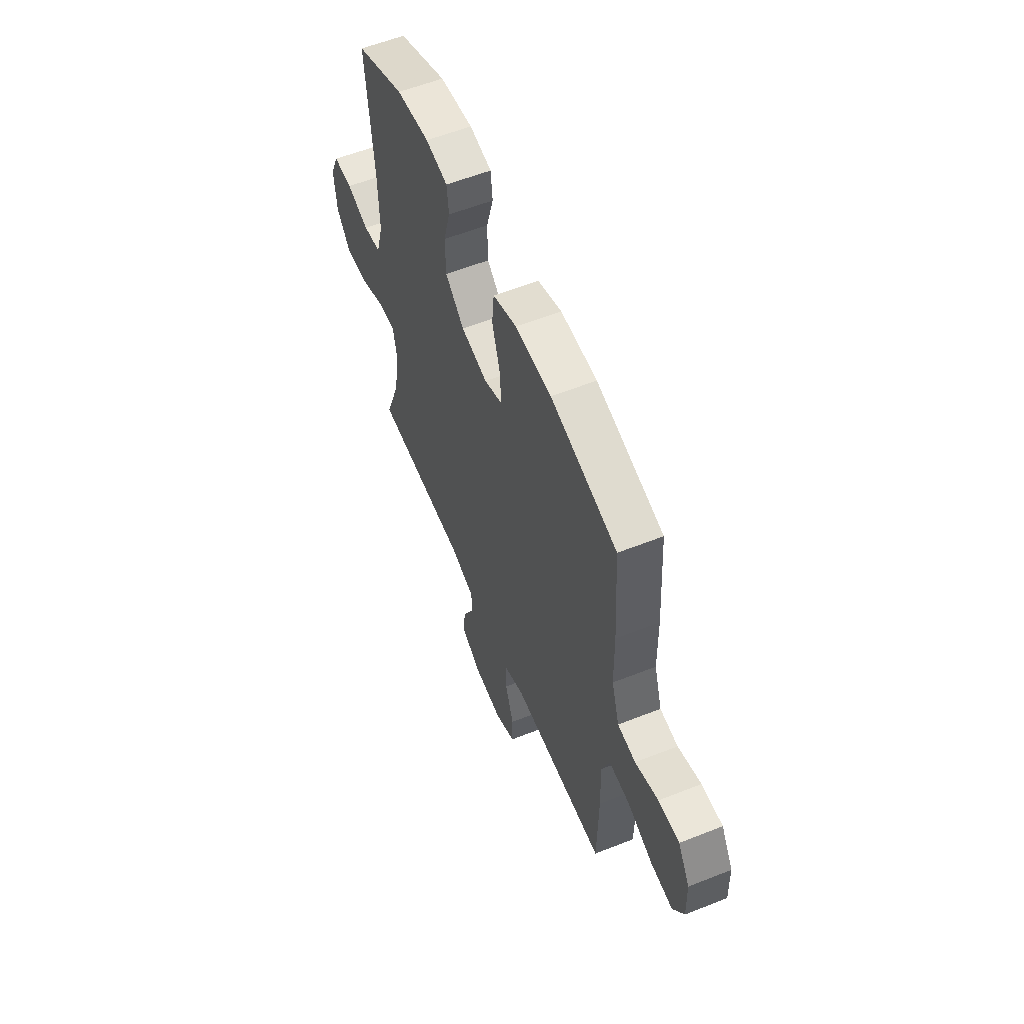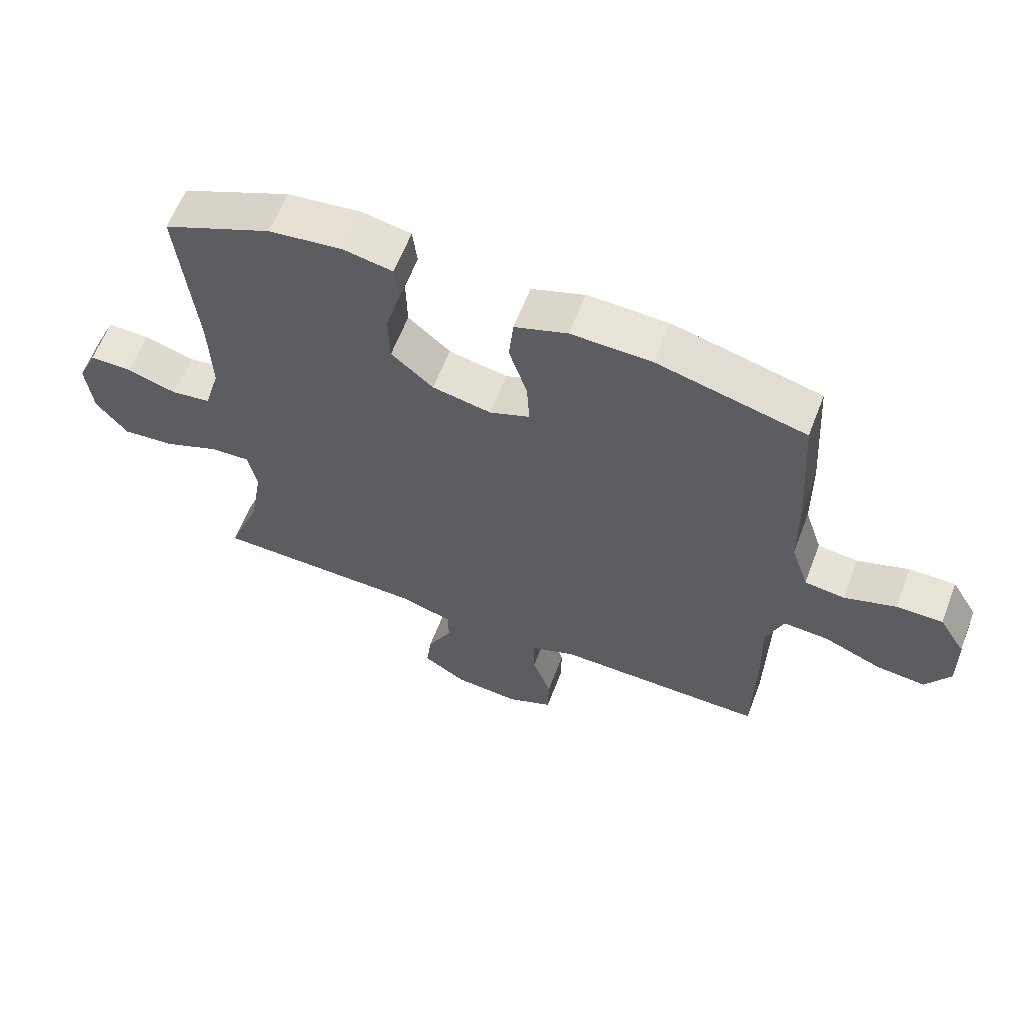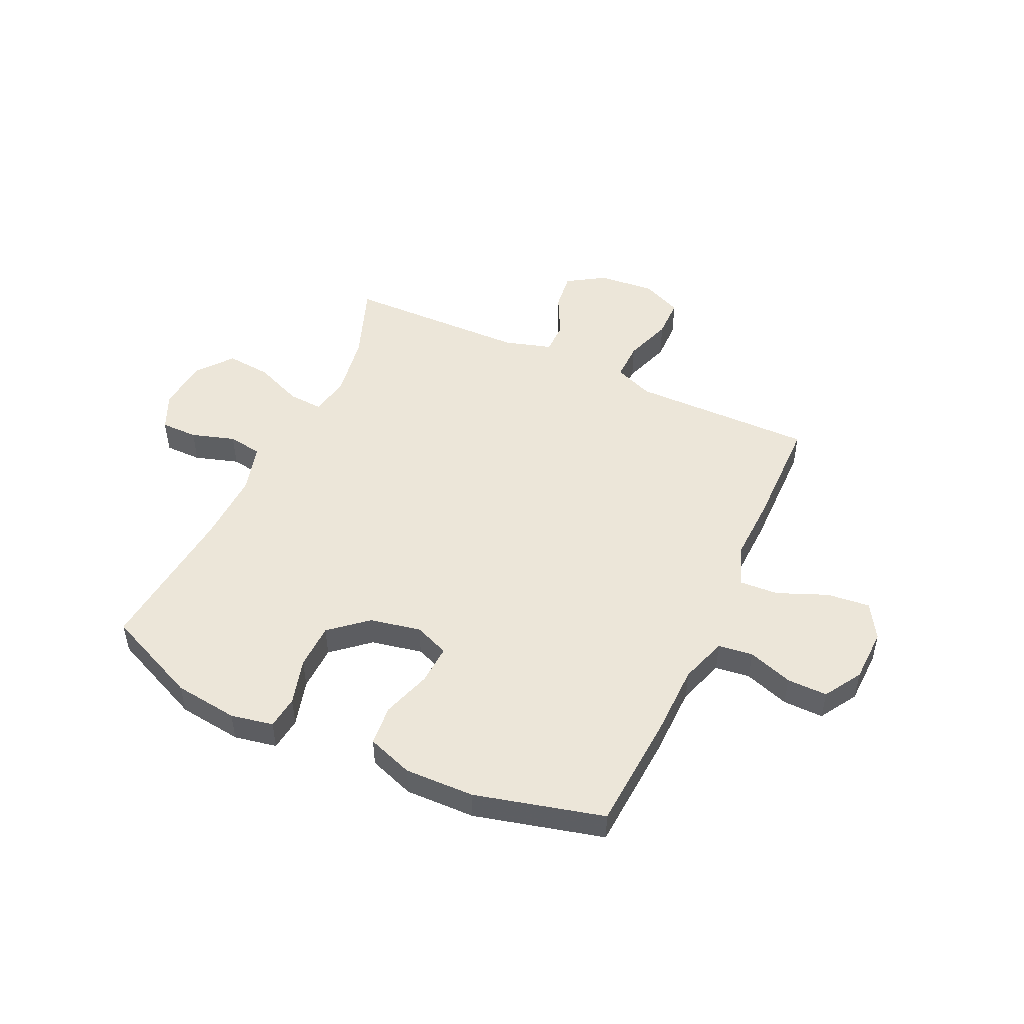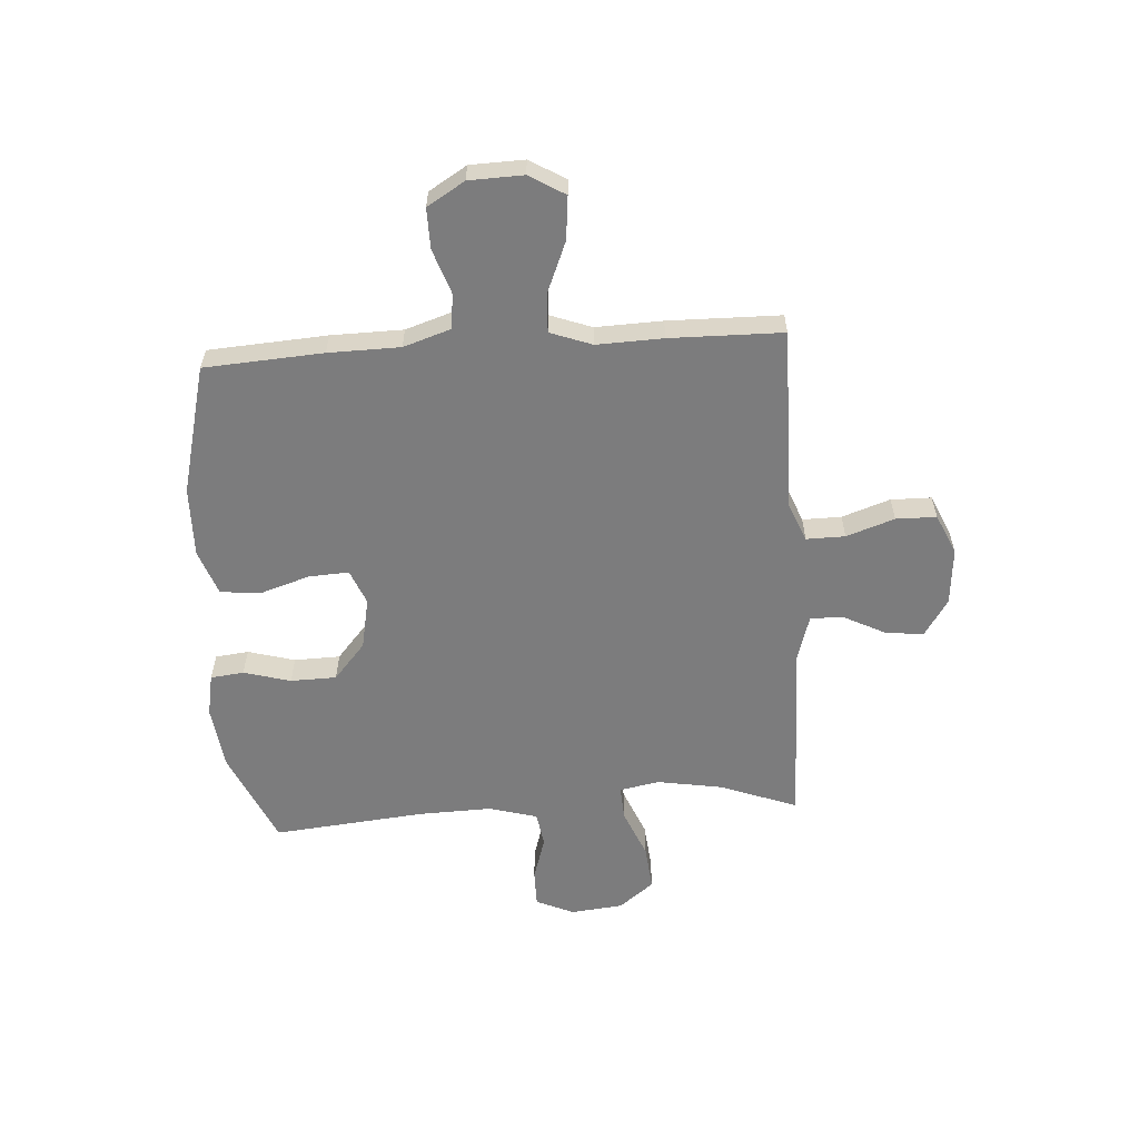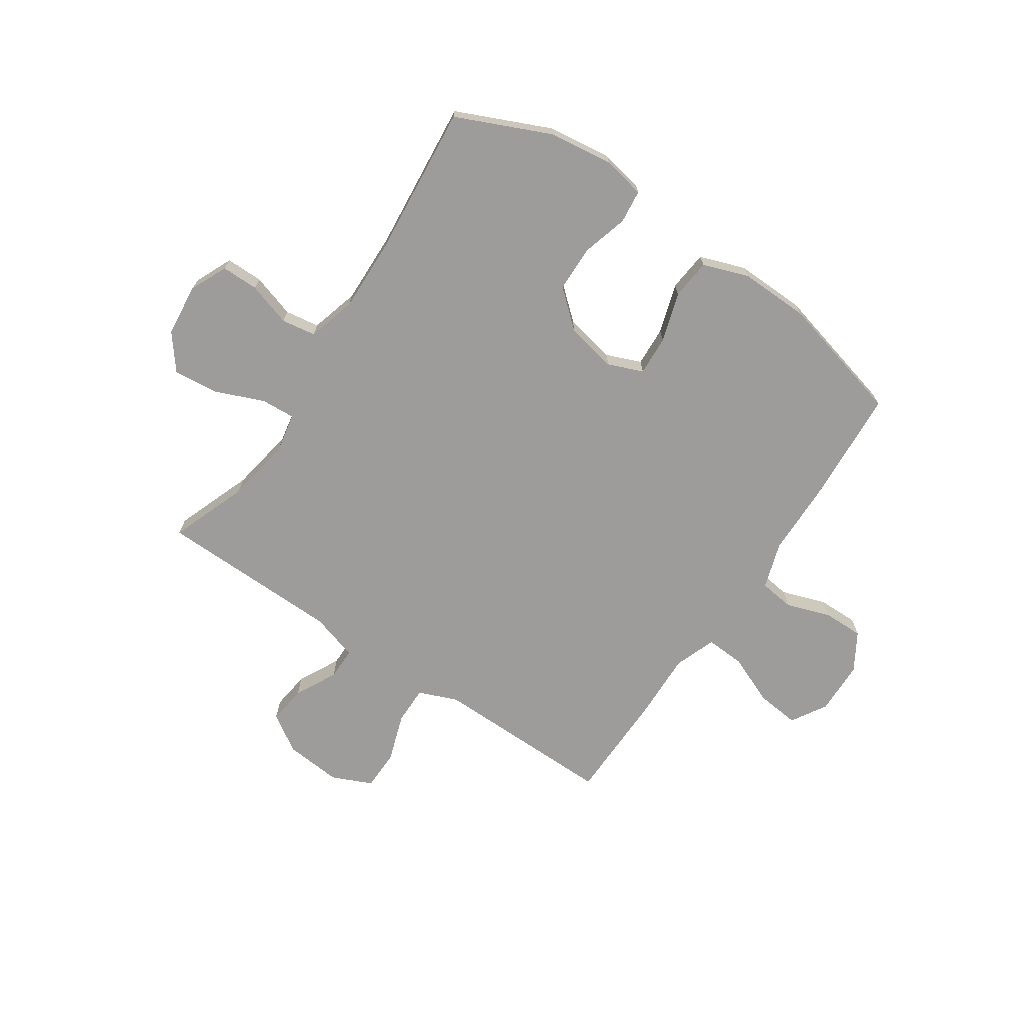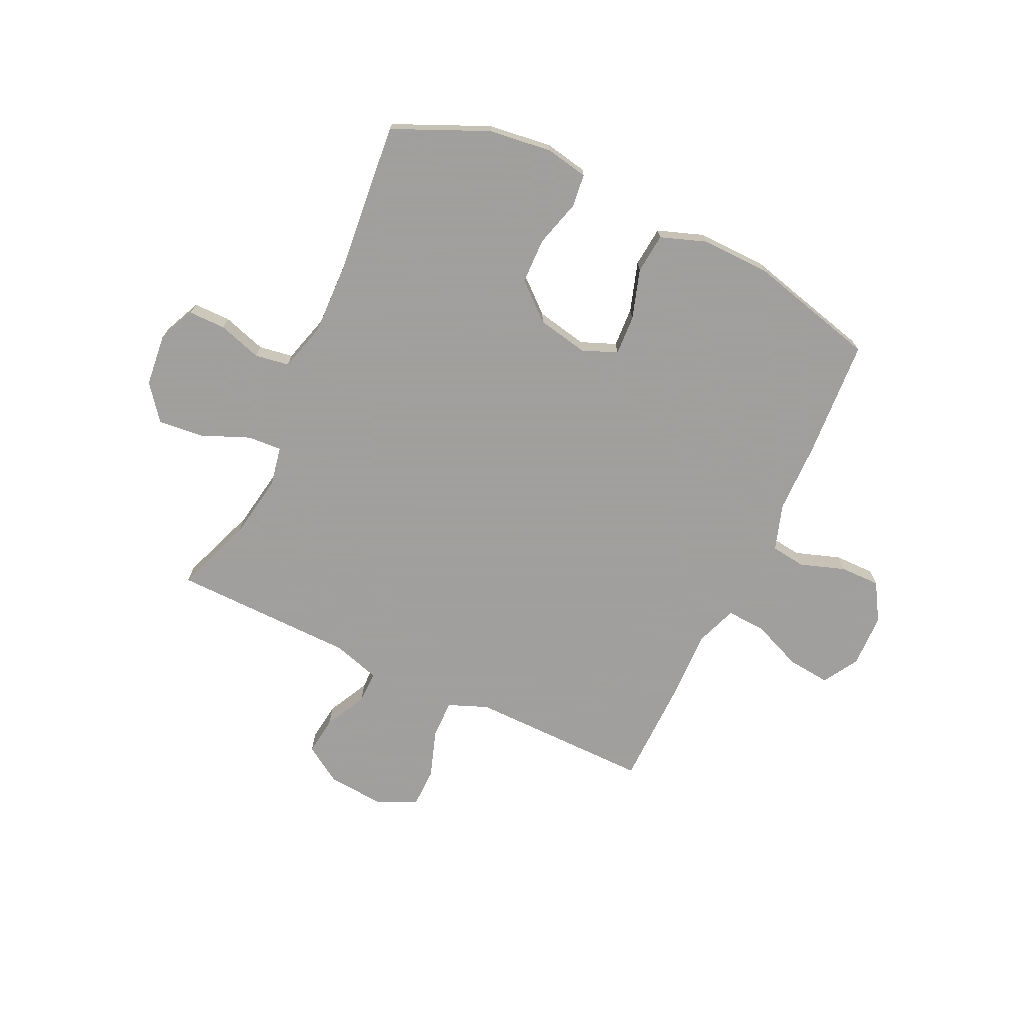
<metadata>
{"format":"obj","ext":"obj","renderer":"f3d","projection":"perspective","resolution":1024,"background":"white","views":[{"elev":57.9,"azim":67.7,"up":"+Z"},{"elev":61.8,"azim":21.0,"up":"+Z"},{"elev":49.2,"azim":24.9,"up":"+Y"},{"elev":-58.8,"azim":93.8,"up":"+Y"},{"elev":-70.2,"azim":-34.0,"up":"+Y"},{"elev":-71.5,"azim":-25.2,"up":"+Y"}]}
</metadata>
<code>
v 0.5 0.07 0.5
v 0.514 0.07 0.283
v 0.516 0.07 0.152
v 0.544 0.07 0.066
v 0.608 0.07 0.058
v 0.69 0.07 0.086
v 0.764 0.07 0.087
v 0.806 0.07 0.018
v 0.809 0.07 -0.081
v 0.77 0.07 -0.146
v 0.691 0.07 -0.138
v 0.599 0.07 -0.1
v 0.527 0.07 -0.096
v 0.499 0.07 -0.172
v 0.503 0.07 -0.294
v 0.5 0.07 -0.5
v 0.279 0.07 -0.498
v 0.165 0.07 -0.497
v 0.093 0.07 -0.526
v 0.094 0.07 -0.597
v 0.124 0.07 -0.685
v 0.123 0.07 -0.759
v 0.049 0.07 -0.792
v -0.055 0.07 -0.783
v -0.124 0.07 -0.739
v -0.115 0.07 -0.668
v -0.076 0.07 -0.591
v -0.076 0.07 -0.532
v -0.163 0.07 -0.506
v -0.5 0.07 -0.5
v -0.447 0.07 -0.358
v -0.427 0.07 -0.239
v -0.441 0.07 -0.166
v -0.504 0.07 -0.17
v -0.593 0.07 -0.207
v -0.676 0.07 -0.215
v -0.726 0.07 -0.151
v -0.736 0.07 -0.055
v -0.705 0.07 0.014
v -0.637 0.07 0.014
v -0.557 0.07 -0.011
v -0.494 0.07 -0.001
v -0.469 0.07 0.088
v -0.473 0.07 0.221
v -0.5 0.07 0.5
v -0.327 0.07 0.577
v -0.21 0.07 0.592
v -0.132 0.07 0.577
v -0.125 0.07 0.516
v -0.149 0.07 0.43
v -0.147 0.07 0.346
v -0.08 0.07 0.288
v 0.014 0.07 0.269
v 0.078 0.07 0.295
v 0.074 0.07 0.368
v 0.045 0.07 0.459
v 0.052 0.07 0.533
v 0.136 0.07 0.563
v 0.264 0.07 0.56
v 0.5 0 0.5
v 0.514 0 0.283
v 0.516 0 0.152
v 0.544 0 0.066
v 0.608 0 0.058
v 0.69 0 0.086
v 0.764 0 0.087
v 0.806 0 0.018
v 0.809 0 -0.081
v 0.77 0 -0.146
v 0.691 0 -0.138
v 0.599 0 -0.1
v 0.527 0 -0.096
v 0.499 0 -0.172
v 0.503 0 -0.294
v 0.5 0 -0.5
v 0.279 0 -0.498
v 0.165 0 -0.497
v 0.093 0 -0.526
v 0.094 0 -0.597
v 0.124 0 -0.685
v 0.123 0 -0.759
v 0.049 0 -0.792
v -0.055 0 -0.783
v -0.124 0 -0.739
v -0.115 0 -0.668
v -0.076 0 -0.591
v -0.076 0 -0.532
v -0.163 0 -0.506
v -0.5 0 -0.5
v -0.447 0 -0.358
v -0.427 0 -0.239
v -0.441 0 -0.166
v -0.504 0 -0.17
v -0.593 0 -0.207
v -0.676 0 -0.215
v -0.726 0 -0.151
v -0.736 0 -0.055
v -0.705 0 0.014
v -0.637 0 0.014
v -0.557 0 -0.011
v -0.494 0 -0.001
v -0.469 0 0.088
v -0.473 0 0.221
v -0.5 0 0.5
v -0.327 0 0.577
v -0.21 0 0.592
v -0.132 0 0.577
v -0.125 0 0.516
v -0.149 0 0.43
v -0.147 0 0.346
v -0.08 0 0.288
v 0.014 0 0.269
v 0.078 0 0.295
v 0.074 0 0.368
v 0.045 0 0.459
v 0.052 0 0.533
v 0.136 0 0.563
v 0.264 0 0.56
f 1 2 3
f 59 1 3
f 58 59 3
f 57 58 3
f 56 57 3
f 55 56 3
f 54 55 3 4
f 53 54 4
f 52 53 4
f 48 49 50
f 47 48 50
f 46 47 50
f 45 46 50
f 44 45 50
f 43 44 50 51
f 42 43 51 52
f 39 40 41
f 38 39 41
f 37 38 41
f 36 37 41
f 35 36 41
f 34 35 41
f 33 34 41 42
f 29 30 31
f 28 29 31 32
f 25 26 27
f 24 25 27
f 23 24 27
f 22 23 27
f 21 22 27
f 20 21 27
f 19 20 27 28
f 28 32 33
f 19 28 33
f 18 19 33
f 14 15 16 17
f 42 52 4
f 33 42 4
f 18 33 4
f 17 18 4
f 14 17 4
f 13 14 4
f 10 11 12
f 9 10 12
f 8 9 12
f 7 8 12
f 6 7 12
f 5 6 12
f 4 5 12 13
f 62 61 60
f 62 60 118
f 62 118 117
f 62 117 116
f 62 116 115
f 62 115 114
f 63 62 114 113
f 63 113 112
f 63 112 111
f 109 108 107
f 109 107 106
f 109 106 105
f 109 105 104
f 109 104 103
f 110 109 103 102
f 111 110 102 101
f 100 99 98
f 100 98 97
f 100 97 96
f 100 96 95
f 100 95 94
f 100 94 93
f 101 100 93 92
f 90 89 88
f 91 90 88 87
f 86 85 84
f 86 84 83
f 86 83 82
f 86 82 81
f 86 81 80
f 86 80 79
f 87 86 79 78
f 92 91 87
f 92 87 78
f 92 78 77
f 76 75 74 73
f 63 111 101
f 63 101 92
f 63 92 77
f 63 77 76
f 63 76 73
f 63 73 72
f 71 70 69
f 71 69 68
f 71 68 67
f 71 67 66
f 71 66 65
f 71 65 64
f 72 71 64 63
f 1 60 61 2
f 2 61 62 3
f 3 62 63 4
f 4 63 64 5
f 5 64 65 6
f 6 65 66 7
f 7 66 67 8
f 8 67 68 9
f 9 68 69 10
f 10 69 70 11
f 11 70 71 12
f 12 71 72 13
f 13 72 73 14
f 14 73 74 15
f 15 74 75 16
f 16 75 76 17
f 17 76 77 18
f 18 77 78 19
f 19 78 79 20
f 20 79 80 21
f 21 80 81 22
f 22 81 82 23
f 23 82 83 24
f 24 83 84 25
f 25 84 85 26
f 26 85 86 27
f 27 86 87 28
f 28 87 88 29
f 29 88 89 30
f 30 89 90 31
f 31 90 91 32
f 32 91 92 33
f 33 92 93 34
f 34 93 94 35
f 35 94 95 36
f 36 95 96 37
f 37 96 97 38
f 38 97 98 39
f 39 98 99 40
f 40 99 100 41
f 41 100 101 42
f 42 101 102 43
f 43 102 103 44
f 44 103 104 45
f 45 104 105 46
f 46 105 106 47
f 47 106 107 48
f 48 107 108 49
f 49 108 109 50
f 50 109 110 51
f 51 110 111 52
f 52 111 112 53
f 53 112 113 54
f 54 113 114 55
f 55 114 115 56
f 56 115 116 57
f 57 116 117 58
f 58 117 118 59
f 59 118 60 1

</code>
